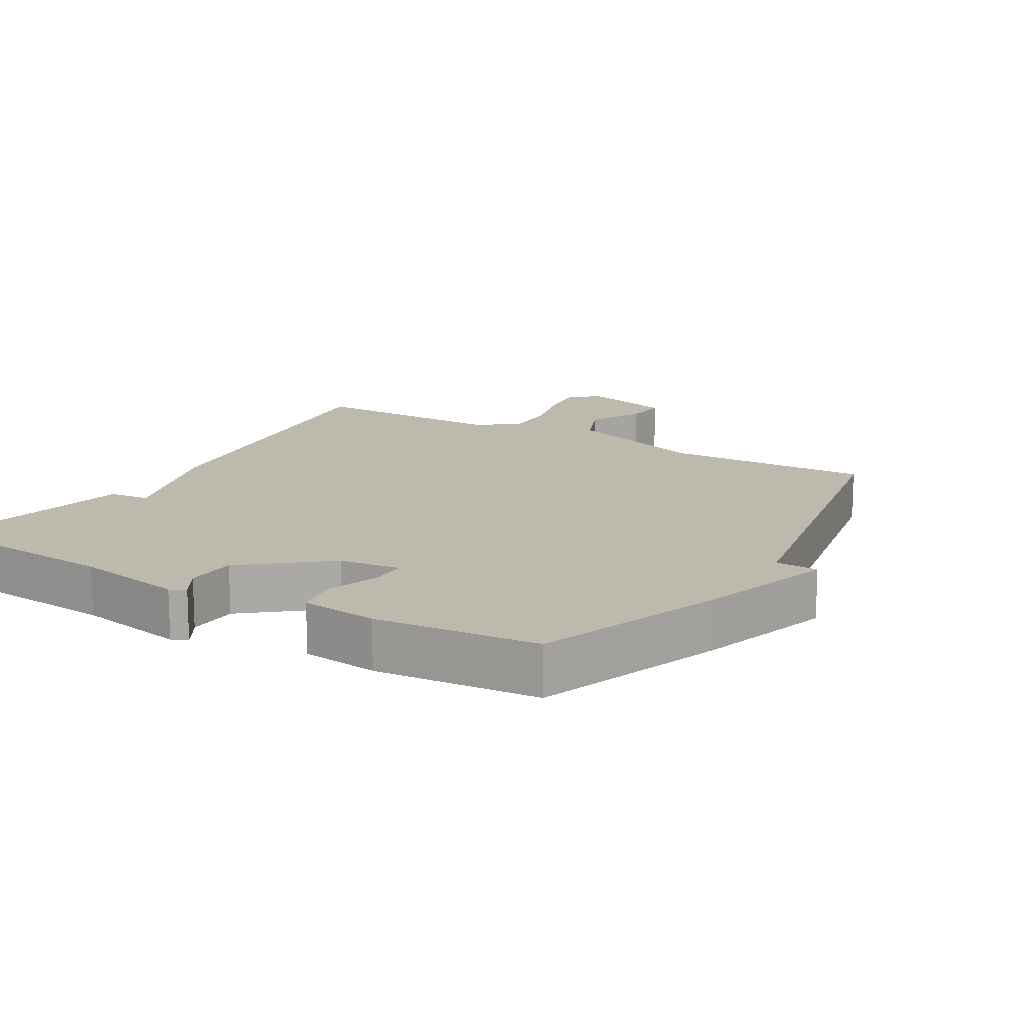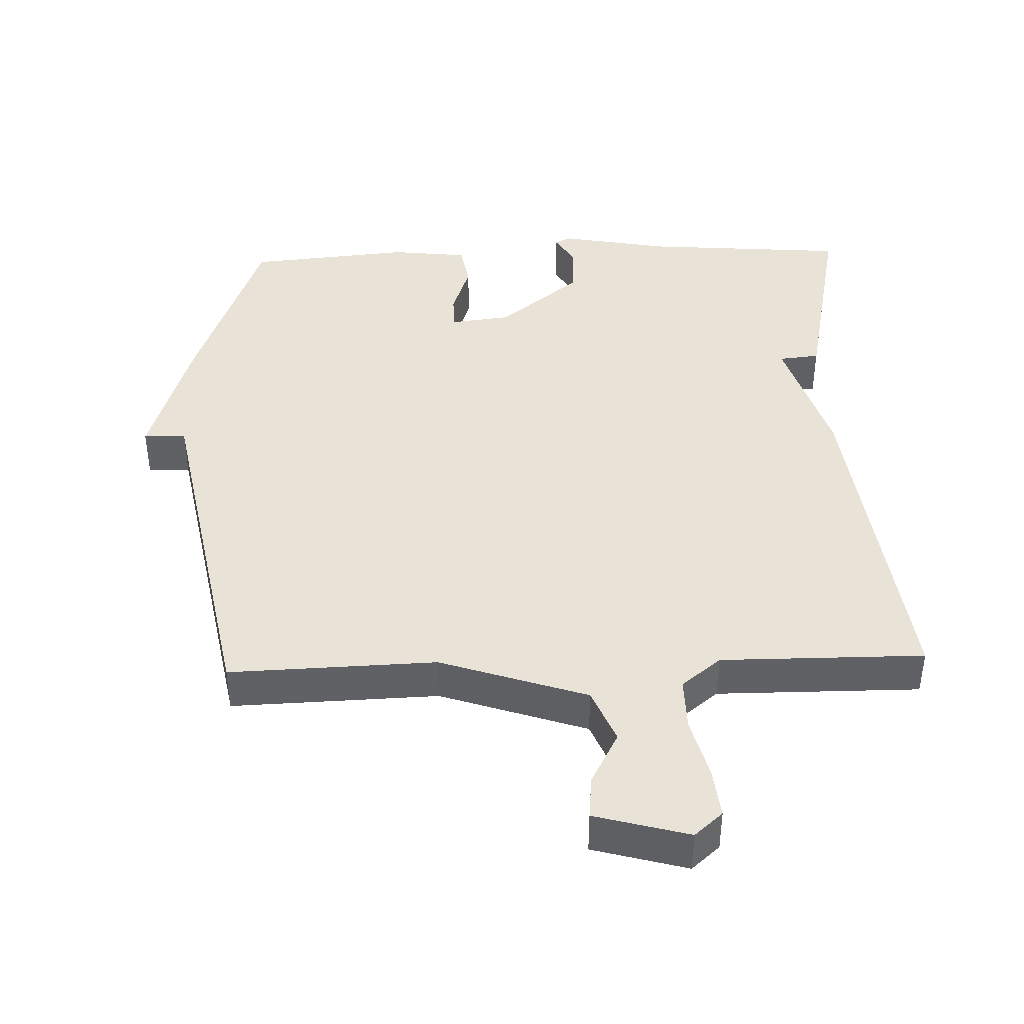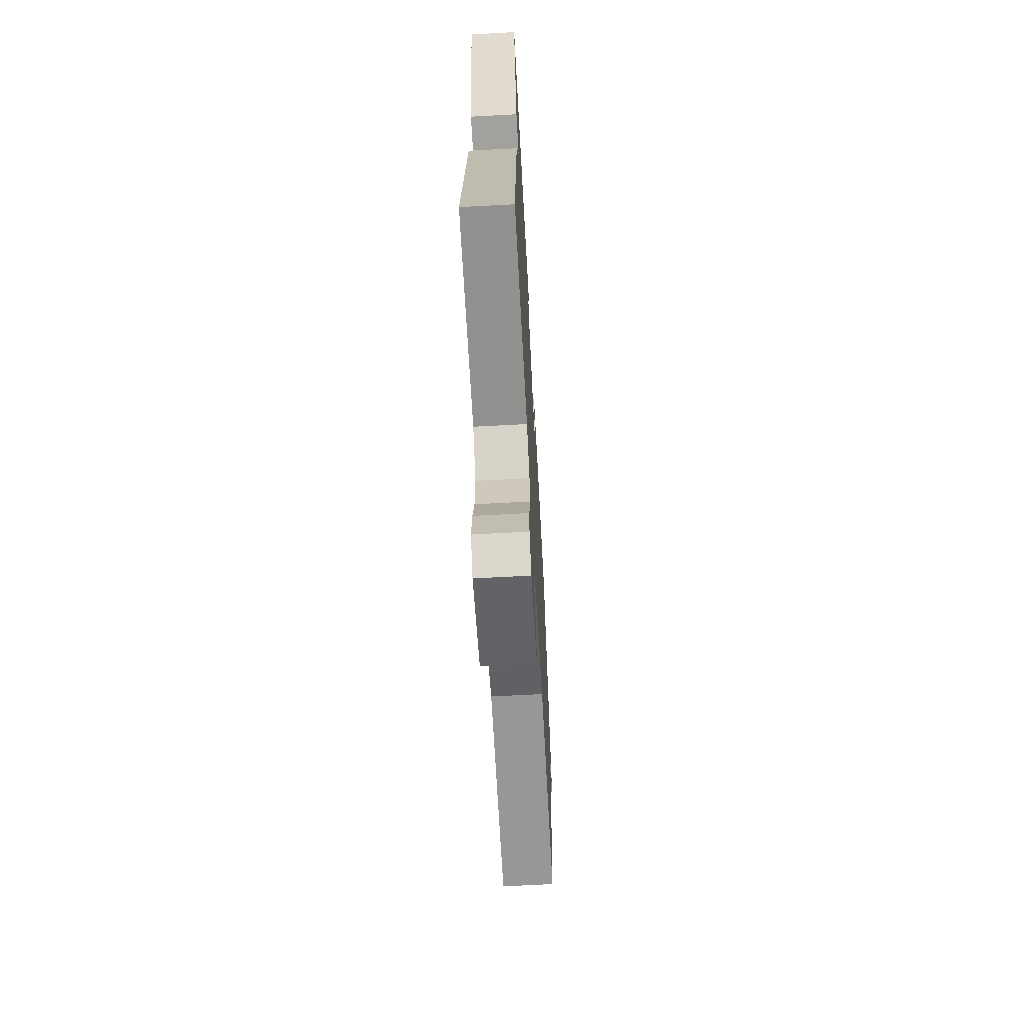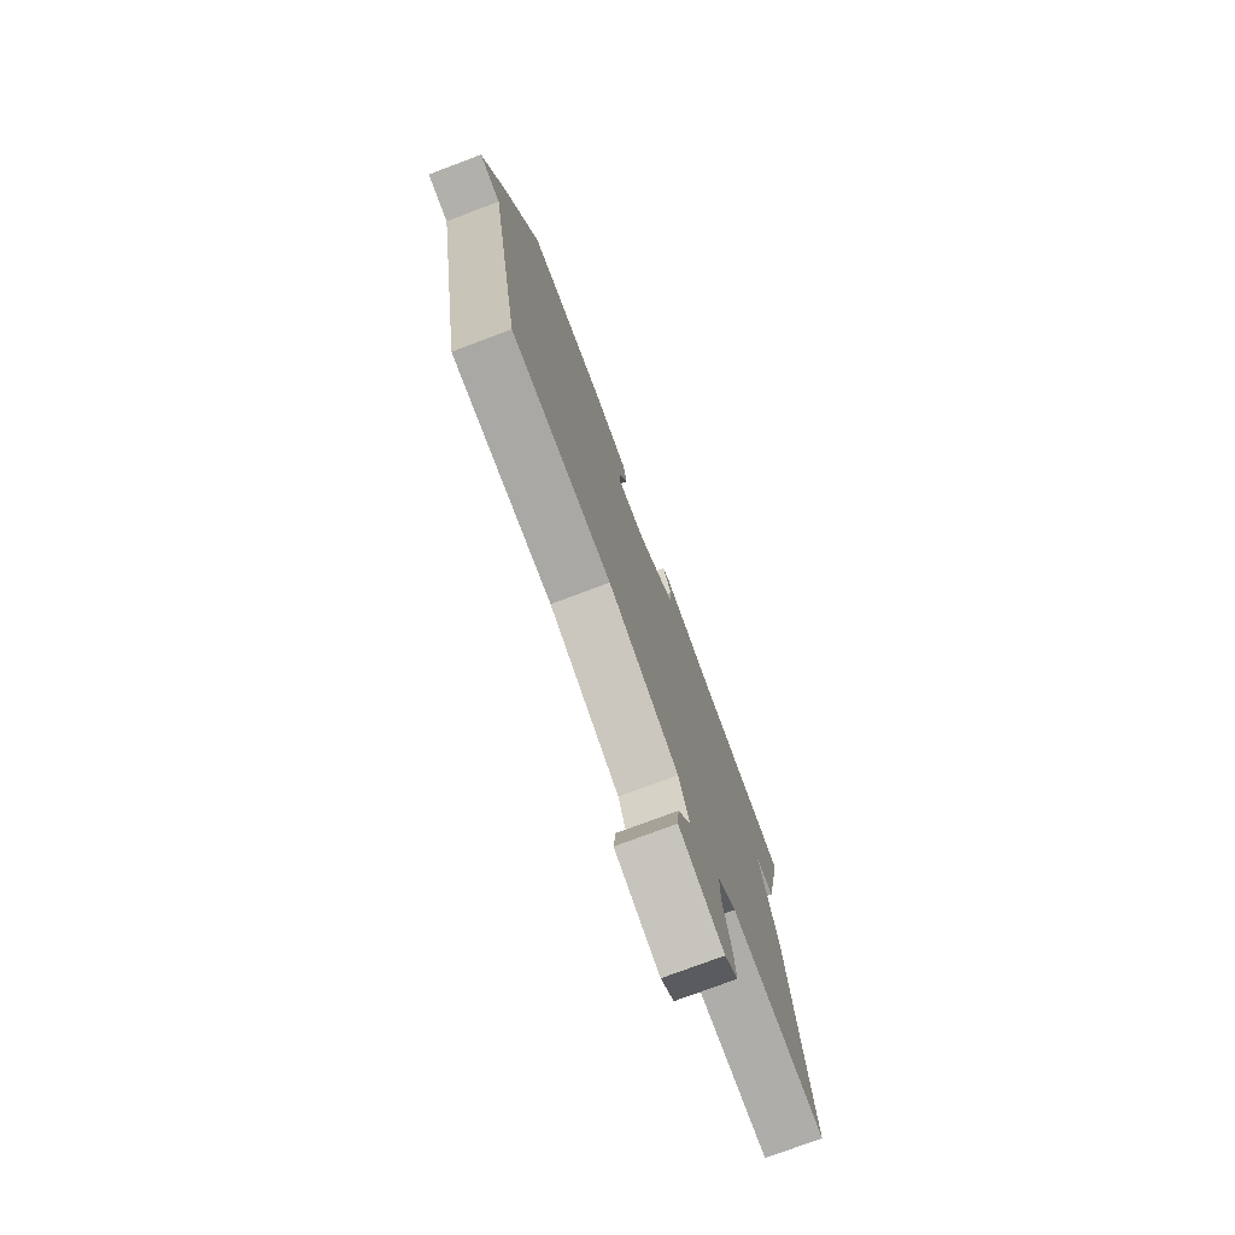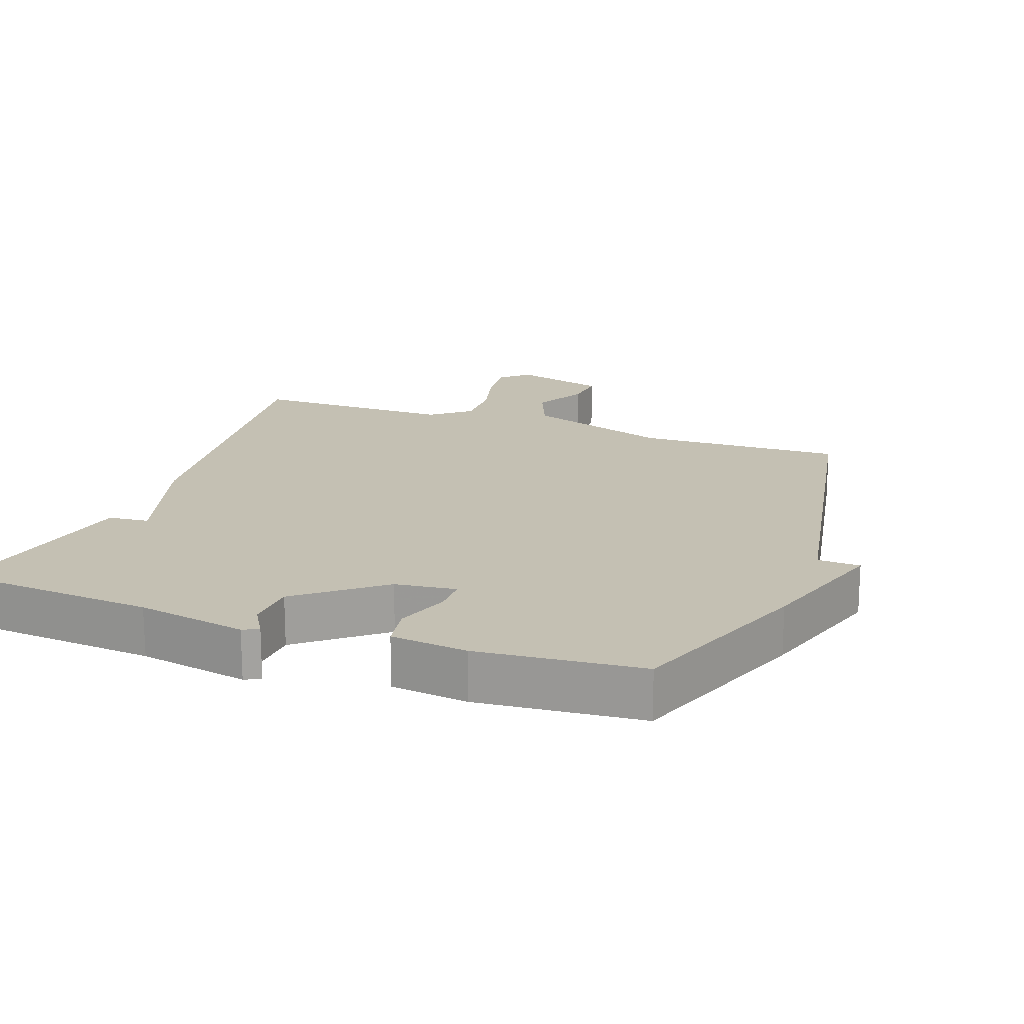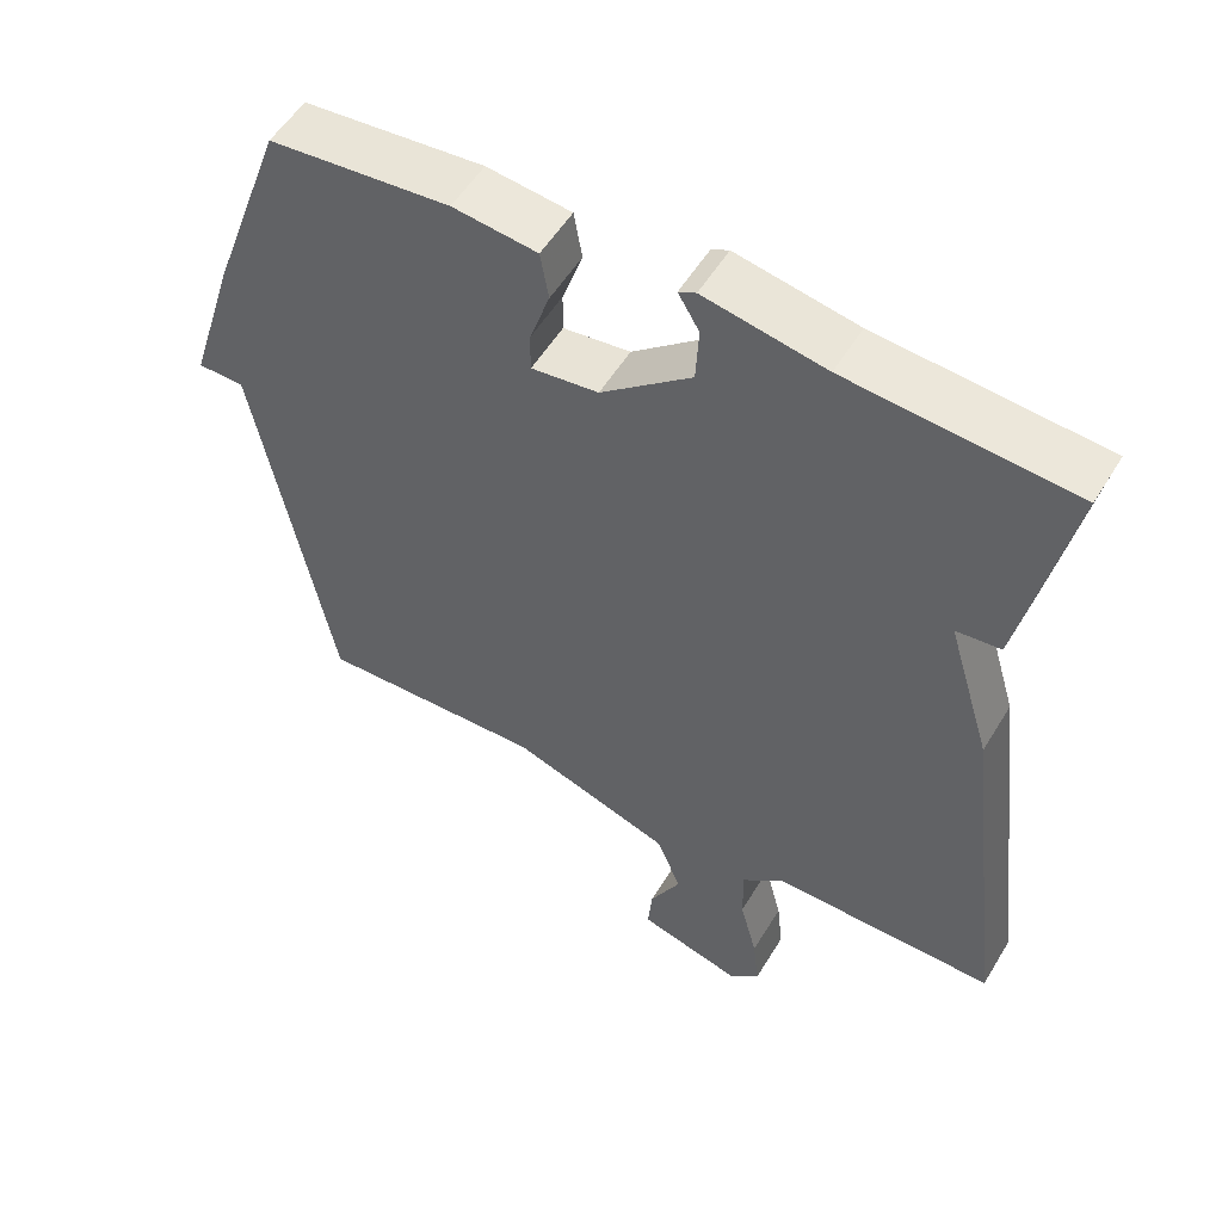
<metadata>
{"format":"obj","ext":"obj","renderer":"f3d","projection":"perspective","resolution":1024,"background":"white","views":[{"elev":15.0,"azim":30.6,"up":"+Y"},{"elev":41.9,"azim":178.1,"up":"+Y"},{"elev":-66.2,"azim":-86.9,"up":"+Z"},{"elev":-76.9,"azim":110.5,"up":"+Z"},{"elev":18.0,"azim":20.1,"up":"+Y"},{"elev":54.0,"azim":-149.3,"up":"+Z"}]}
</metadata>
<code>
v -0.5 0.07 -0.5
v -0.438 0.07 0.001
v -0.379 0.07 0.195
v -0.438 0.07 0.201
v -0.5 0.07 0.5
v -0.203 0.07 0.524
v -0.043 0.07 0.554
v -0.02 0.07 0.543
v -0.048 0.07 0.496
v -0.044 0.07 0.422
v 0.076 0.07 0.325
v 0.165 0.07 0.314
v 0.165 0.07 0.366
v 0.138 0.07 0.445
v 0.149 0.07 0.509
v 0.261 0.07 0.522
v 0.5 0.07 0.5
v 0.6 0.07 0.226
v 0.662 0.07 0.028
v 0.6 0.07 0.026
v 0.5 0.07 -0.5
v 0.199 0.07 -0.49
v -0.015 0.07 -0.562
v -0.048 0.07 -0.642
v -0.007 0.07 -0.719
v -0.001 0.07 -0.782
v -0.138 0.07 -0.82
v -0.179 0.07 -0.784
v -0.171 0.07 -0.711
v -0.148 0.07 -0.623
v -0.147 0.07 -0.545
v -0.204 0.07 -0.499
v -0.5 0 -0.5
v -0.438 0 0.001
v -0.379 0 0.195
v -0.438 0 0.201
v -0.5 0 0.5
v -0.203 0 0.524
v -0.043 0 0.554
v -0.02 0 0.543
v -0.048 0 0.496
v -0.044 0 0.422
v 0.076 0 0.325
v 0.165 0 0.314
v 0.165 0 0.366
v 0.138 0 0.445
v 0.149 0 0.509
v 0.261 0 0.522
v 0.5 0 0.5
v 0.6 0 0.226
v 0.662 0 0.028
v 0.6 0 0.026
v 0.5 0 -0.5
v 0.199 0 -0.49
v -0.015 0 -0.562
v -0.048 0 -0.642
v -0.007 0 -0.719
v -0.001 0 -0.782
v -0.138 0 -0.82
v -0.179 0 -0.784
v -0.171 0 -0.711
v -0.148 0 -0.623
v -0.147 0 -0.545
v -0.204 0 -0.499
f 28 29 30
f 27 28 30
f 26 27 30
f 25 26 30
f 24 25 30
f 23 24 30 31
f 22 23 31 32
f 20 21 22
f 18 19 20
f 17 18 20
f 16 17 20
f 15 16 20
f 14 15 20
f 13 14 20
f 12 13 20 22
f 1 2 3
f 32 1 3
f 22 32 3
f 12 22 3
f 11 12 3
f 6 7 8 9
f 6 9 10
f 6 10 11
f 5 6 11
f 4 5 11
f 3 4 11
f 62 61 60
f 62 60 59
f 62 59 58
f 62 58 57
f 62 57 56
f 63 62 56 55
f 64 63 55 54
f 54 53 52
f 52 51 50
f 52 50 49
f 52 49 48
f 52 48 47
f 52 47 46
f 52 46 45
f 54 52 45 44
f 35 34 33
f 35 33 64
f 35 64 54
f 35 54 44
f 35 44 43
f 41 40 39 38
f 42 41 38
f 43 42 38
f 43 38 37
f 43 37 36
f 43 36 35
f 1 33 34 2
f 2 34 35 3
f 3 35 36 4
f 4 36 37 5
f 5 37 38 6
f 6 38 39 7
f 7 39 40 8
f 8 40 41 9
f 9 41 42 10
f 10 42 43 11
f 11 43 44 12
f 12 44 45 13
f 13 45 46 14
f 14 46 47 15
f 15 47 48 16
f 16 48 49 17
f 17 49 50 18
f 18 50 51 19
f 19 51 52 20
f 20 52 53 21
f 21 53 54 22
f 22 54 55 23
f 23 55 56 24
f 24 56 57 25
f 25 57 58 26
f 26 58 59 27
f 27 59 60 28
f 28 60 61 29
f 29 61 62 30
f 30 62 63 31
f 31 63 64 32
f 32 64 33 1

</code>
